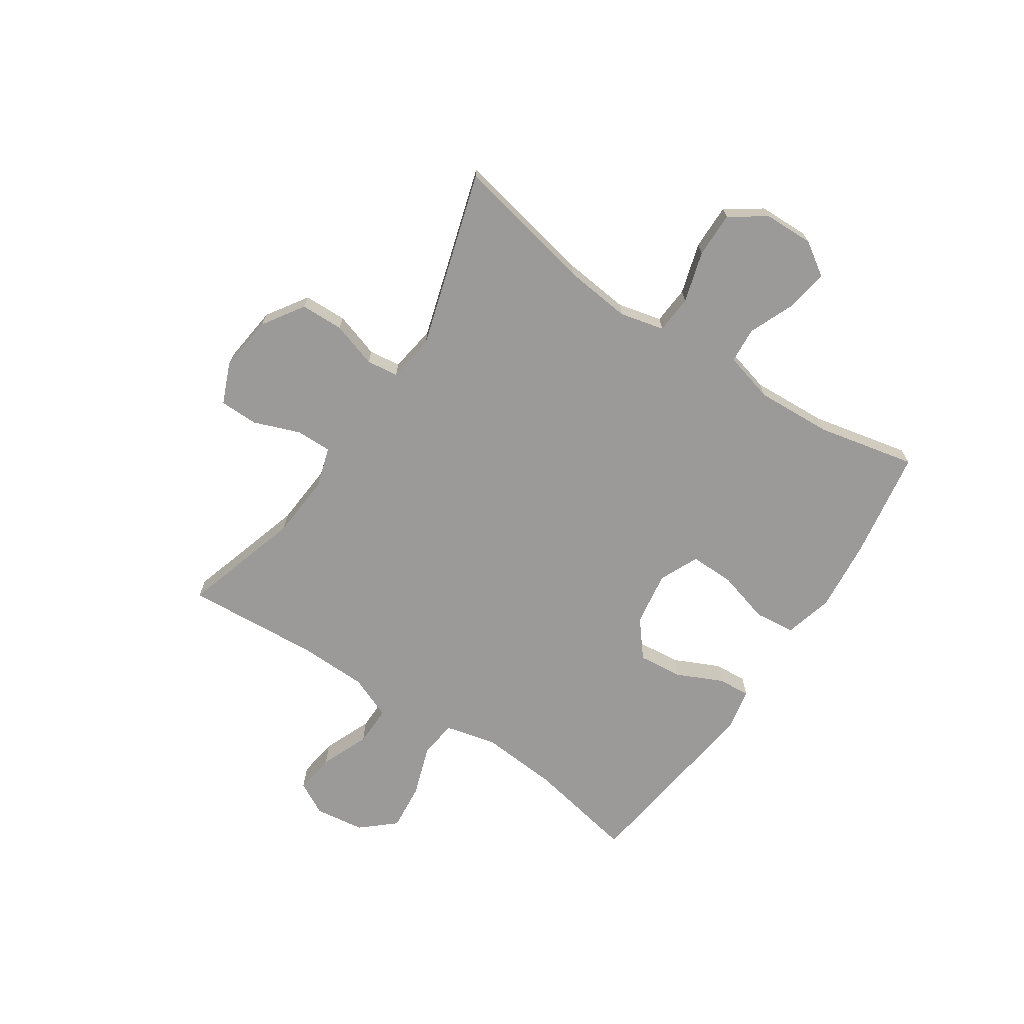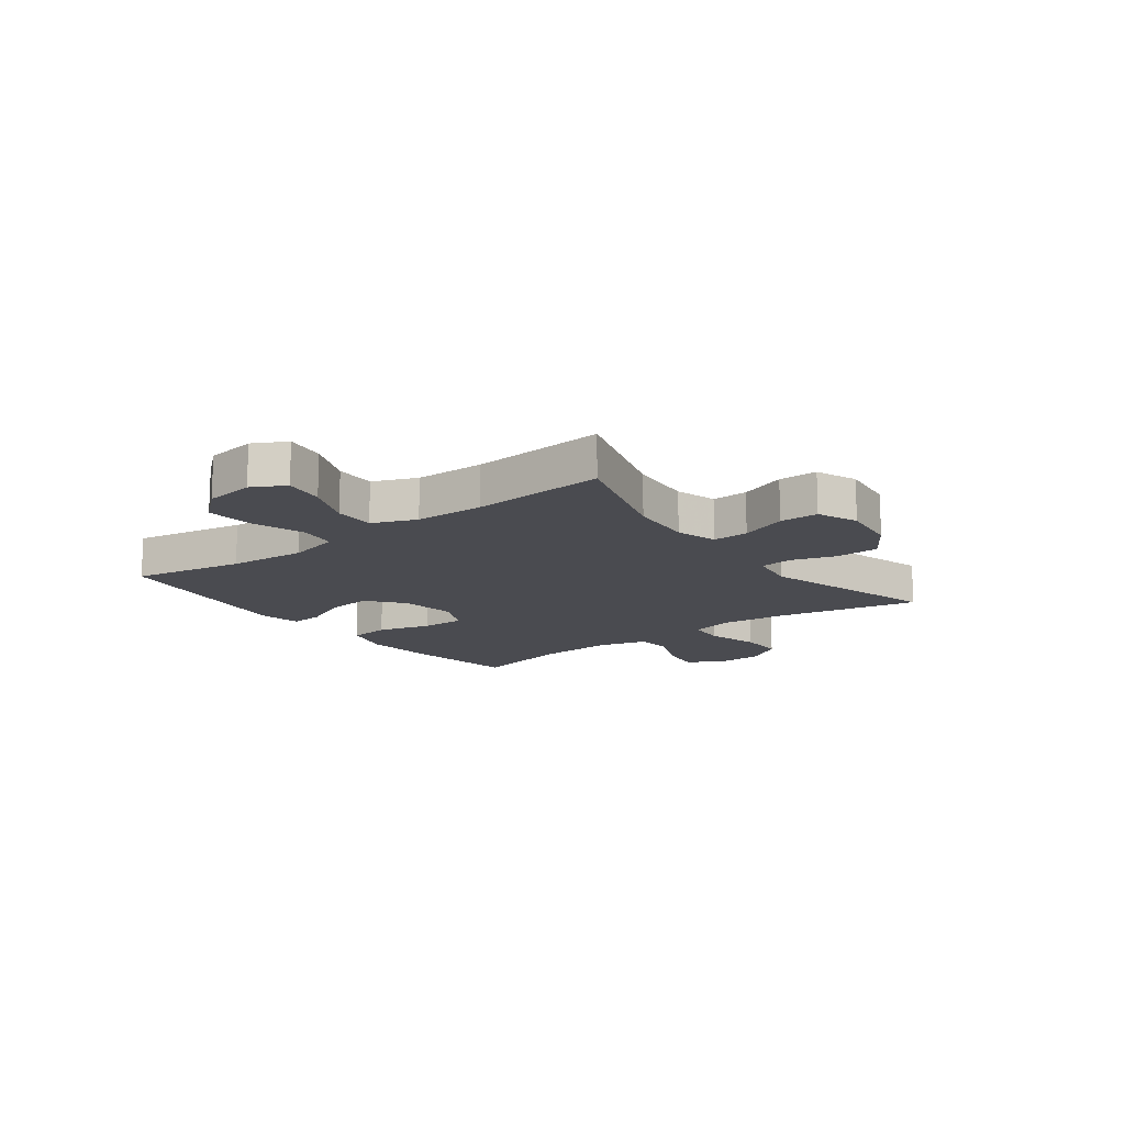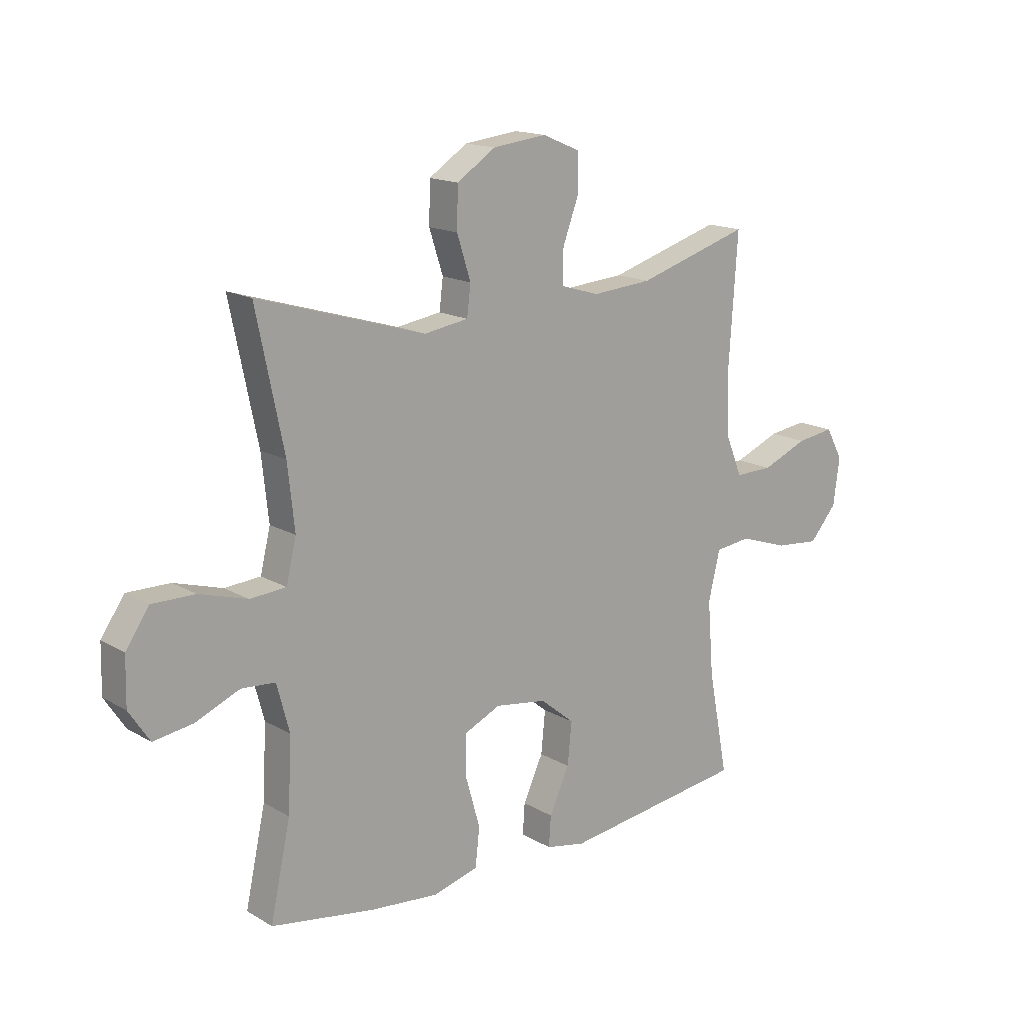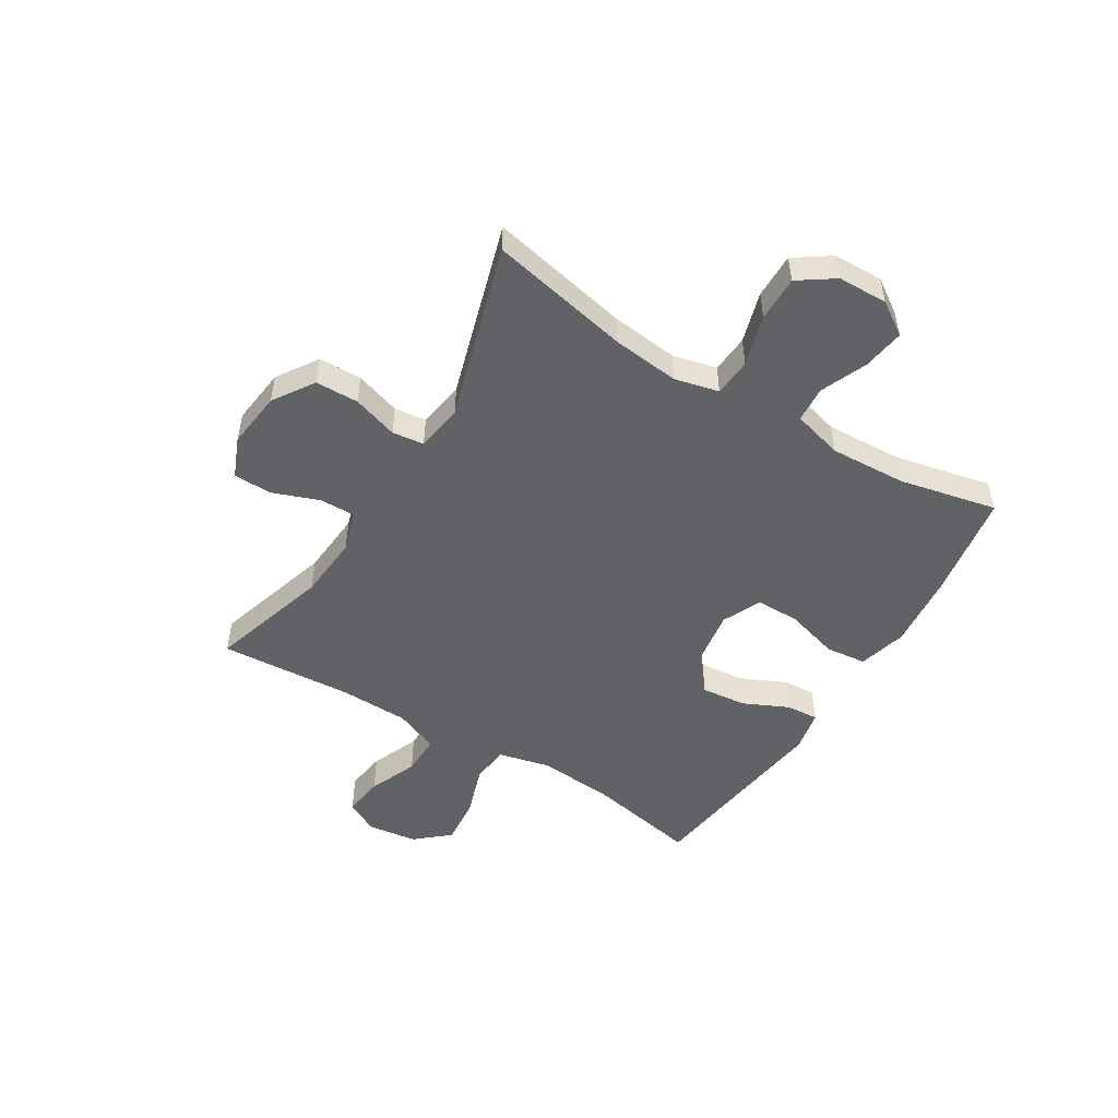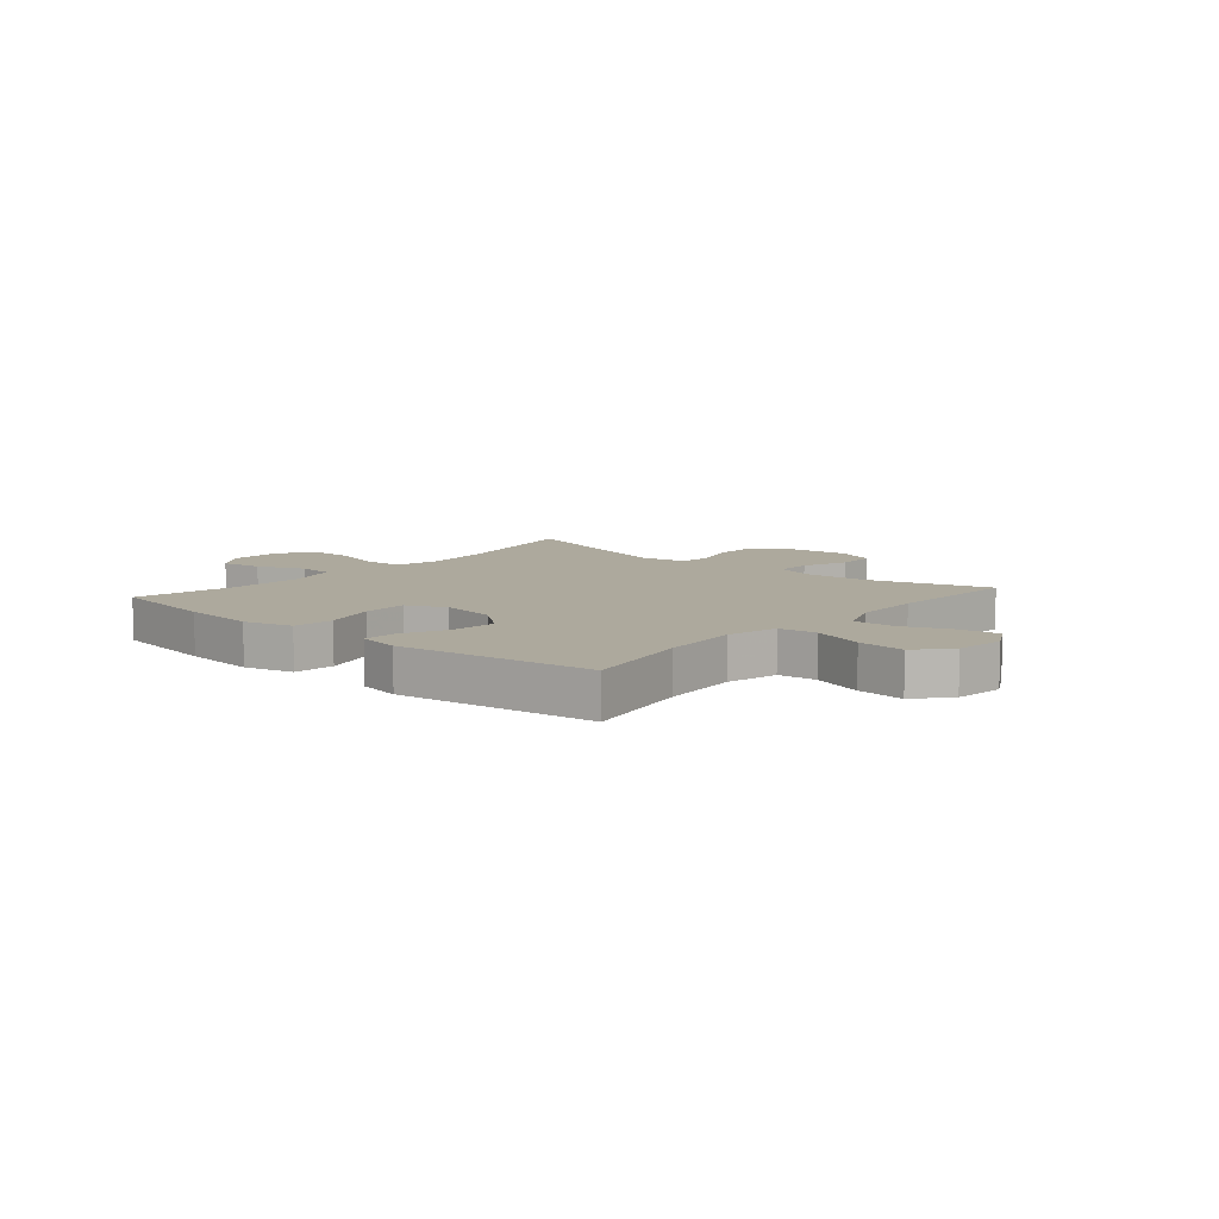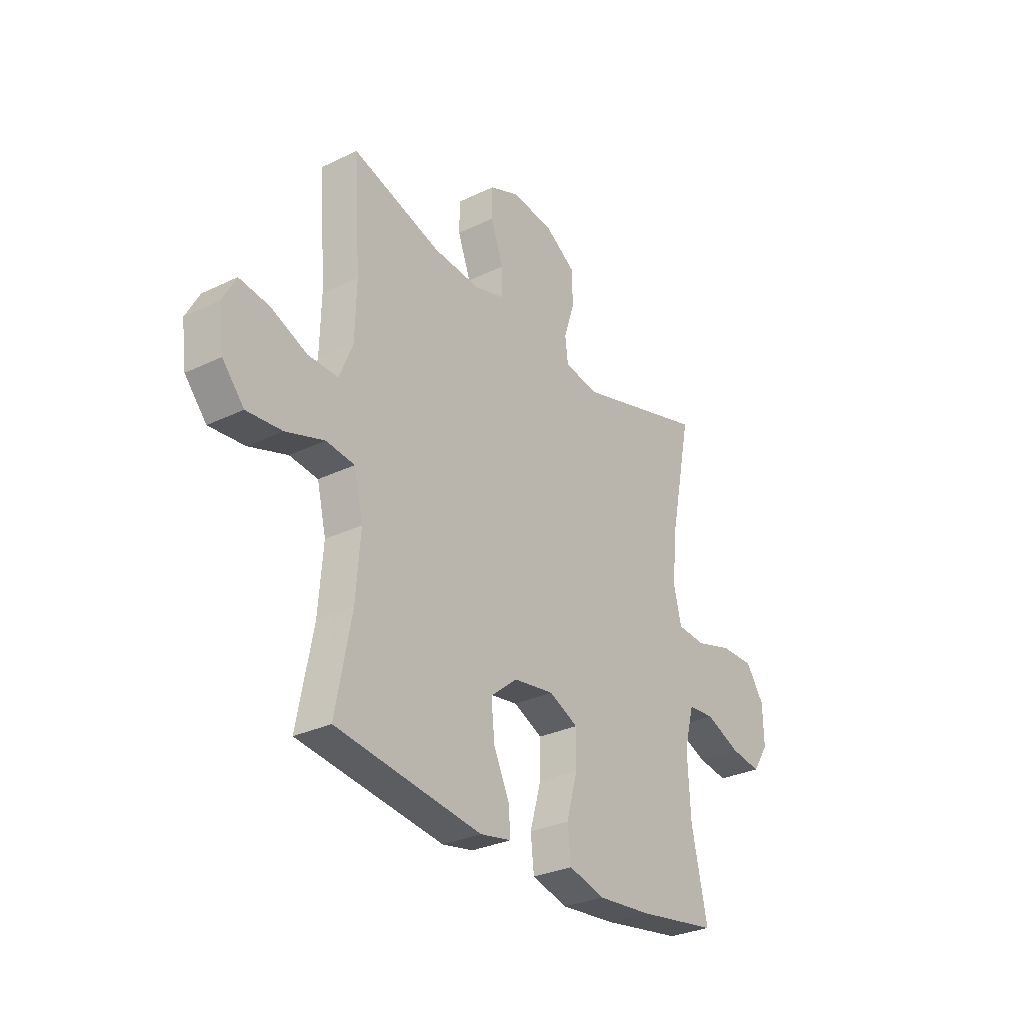
<metadata>
{"format":"obj","ext":"obj","renderer":"f3d","projection":"perspective","resolution":1024,"background":"white","views":[{"elev":-69.4,"azim":56.4,"up":"+Y"},{"elev":-14.5,"azim":-53.0,"up":"+Y"},{"elev":15.9,"azim":140.1,"up":"+Z"},{"elev":-50.5,"azim":58.5,"up":"+Y"},{"elev":8.9,"azim":-139.3,"up":"+Y"},{"elev":-30.0,"azim":-54.8,"up":"+Z"}]}
</metadata>
<code>
v 0.5 0.07 0.5
v 0.448 0.07 0.249
v 0.435 0.07 0.129
v 0.454 0.07 0.05
v 0.522 0.07 0.045
v 0.613 0.07 0.072
v 0.694 0.07 0.073
v 0.738 0.07 0.009
v 0.74 0.07 -0.08
v 0.701 0.07 -0.139
v 0.627 0.07 -0.128
v 0.543 0.07 -0.093
v 0.479 0.07 -0.098
v 0.455 0.07 -0.188
v 0.462 0.07 -0.324
v 0.5 0.07 -0.5
v 0.306 0.07 -0.532
v 0.175 0.07 -0.545
v 0.088 0.07 -0.522
v 0.08 0.07 -0.449
v 0.107 0.07 -0.354
v 0.108 0.07 -0.275
v 0.038 0.07 -0.243
v -0.06 0.07 -0.258
v -0.125 0.07 -0.311
v -0.117 0.07 -0.391
v -0.079 0.07 -0.473
v -0.075 0.07 -0.531
v -0.15 0.07 -0.546
v -0.5 0.07 -0.5
v -0.462 0.07 -0.302
v -0.451 0.07 -0.163
v -0.473 0.07 -0.071
v -0.541 0.07 -0.063
v -0.633 0.07 -0.094
v -0.718 0.07 -0.102
v -0.77 0.07 -0.042
v -0.782 0.07 0.047
v -0.75 0.07 0.106
v -0.678 0.07 0.096
v -0.591 0.07 0.06
v -0.519 0.07 0.059
v -0.487 0.07 0.137
v -0.484 0.07 0.261
v -0.5 0.07 0.5
v -0.286 0.07 0.435
v -0.172 0.07 0.426
v -0.099 0.07 0.448
v -0.1 0.07 0.512
v -0.131 0.07 0.595
v -0.13 0.07 0.664
v -0.058 0.07 0.694
v 0.044 0.07 0.682
v 0.117 0.07 0.634
v 0.119 0.07 0.557
v 0.093 0.07 0.476
v 0.1 0.07 0.419
v 0.184 0.07 0.406
v 0.5 0 0.5
v 0.448 0 0.249
v 0.435 0 0.129
v 0.454 0 0.05
v 0.522 0 0.045
v 0.613 0 0.072
v 0.694 0 0.073
v 0.738 0 0.009
v 0.74 0 -0.08
v 0.701 0 -0.139
v 0.627 0 -0.128
v 0.543 0 -0.093
v 0.479 0 -0.098
v 0.455 0 -0.188
v 0.462 0 -0.324
v 0.5 0 -0.5
v 0.306 0 -0.532
v 0.175 0 -0.545
v 0.088 0 -0.522
v 0.08 0 -0.449
v 0.107 0 -0.354
v 0.108 0 -0.275
v 0.038 0 -0.243
v -0.06 0 -0.258
v -0.125 0 -0.311
v -0.117 0 -0.391
v -0.079 0 -0.473
v -0.075 0 -0.531
v -0.15 0 -0.546
v -0.5 0 -0.5
v -0.462 0 -0.302
v -0.451 0 -0.163
v -0.473 0 -0.071
v -0.541 0 -0.063
v -0.633 0 -0.094
v -0.718 0 -0.102
v -0.77 0 -0.042
v -0.782 0 0.047
v -0.75 0 0.106
v -0.678 0 0.096
v -0.591 0 0.06
v -0.519 0 0.059
v -0.487 0 0.137
v -0.484 0 0.261
v -0.5 0 0.5
v -0.286 0 0.435
v -0.172 0 0.426
v -0.099 0 0.448
v -0.1 0 0.512
v -0.131 0 0.595
v -0.13 0 0.664
v -0.058 0 0.694
v 0.044 0 0.682
v 0.117 0 0.634
v 0.119 0 0.557
v 0.093 0 0.476
v 0.1 0 0.419
v 0.184 0 0.406
f 53 54 55 56
f 53 56 57
f 52 53 57
f 49 50 51 52
f 48 49 52 57
f 47 48 57 58
f 44 45 46
f 43 44 46 47
f 42 43 47 58
f 38 39 40 41
f 38 41 42
f 37 38 42
f 34 35 36 37
f 34 37 42
f 33 34 42 58
f 28 29 30 31
f 26 27 28 31
f 25 26 31 32
f 24 25 32 33
f 18 19 20 21
f 18 21 22
f 15 16 17 18
f 14 15 18 22
f 13 14 22 23
f 9 10 11 12
f 7 8 9 12
f 5 6 7 12
f 4 5 12 13
f 3 4 13 23
f 33 58 1 2
f 23 24 33
f 2 3 23 33
f 114 113 112 111
f 115 114 111
f 115 111 110
f 110 109 108 107
f 115 110 107 106
f 116 115 106 105
f 104 103 102
f 105 104 102 101
f 116 105 101 100
f 99 98 97 96
f 100 99 96
f 100 96 95
f 95 94 93 92
f 100 95 92
f 116 100 92 91
f 89 88 87 86
f 89 86 85 84
f 90 89 84 83
f 91 90 83 82
f 79 78 77 76
f 80 79 76
f 76 75 74 73
f 80 76 73 72
f 81 80 72 71
f 70 69 68 67
f 70 67 66 65
f 70 65 64 63
f 71 70 63 62
f 81 71 62 61
f 60 59 116 91
f 91 82 81
f 91 81 61 60
f 1 59 60 2
f 2 60 61 3
f 3 61 62 4
f 4 62 63 5
f 5 63 64 6
f 6 64 65 7
f 7 65 66 8
f 8 66 67 9
f 9 67 68 10
f 10 68 69 11
f 11 69 70 12
f 12 70 71 13
f 13 71 72 14
f 14 72 73 15
f 15 73 74 16
f 16 74 75 17
f 17 75 76 18
f 18 76 77 19
f 19 77 78 20
f 20 78 79 21
f 21 79 80 22
f 22 80 81 23
f 23 81 82 24
f 24 82 83 25
f 25 83 84 26
f 26 84 85 27
f 27 85 86 28
f 28 86 87 29
f 29 87 88 30
f 30 88 89 31
f 31 89 90 32
f 32 90 91 33
f 33 91 92 34
f 34 92 93 35
f 35 93 94 36
f 36 94 95 37
f 37 95 96 38
f 38 96 97 39
f 39 97 98 40
f 40 98 99 41
f 41 99 100 42
f 42 100 101 43
f 43 101 102 44
f 44 102 103 45
f 45 103 104 46
f 46 104 105 47
f 47 105 106 48
f 48 106 107 49
f 49 107 108 50
f 50 108 109 51
f 51 109 110 52
f 52 110 111 53
f 53 111 112 54
f 54 112 113 55
f 55 113 114 56
f 56 114 115 57
f 57 115 116 58
f 58 116 59 1

</code>
